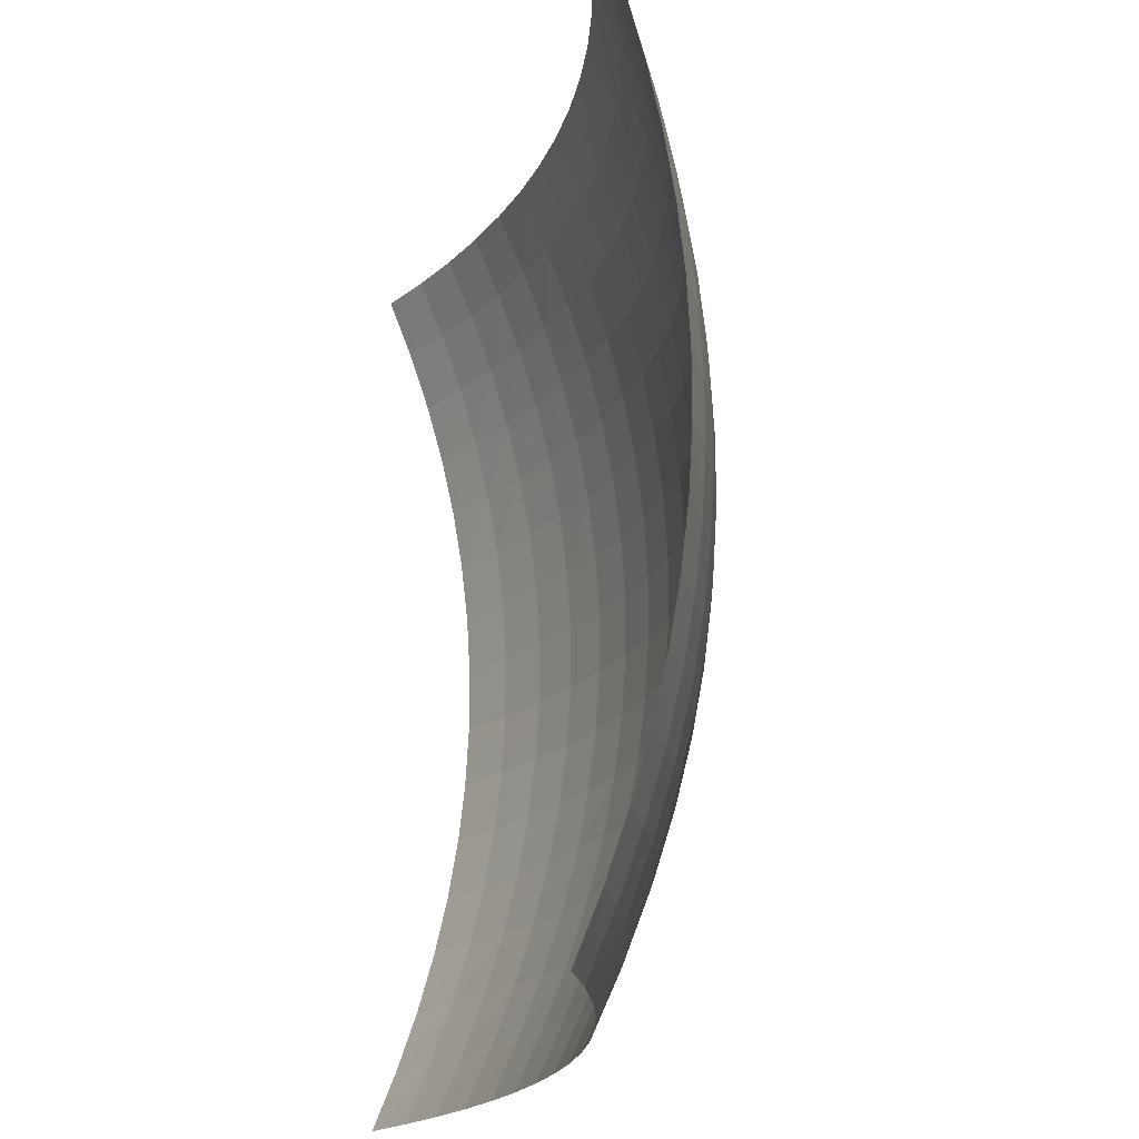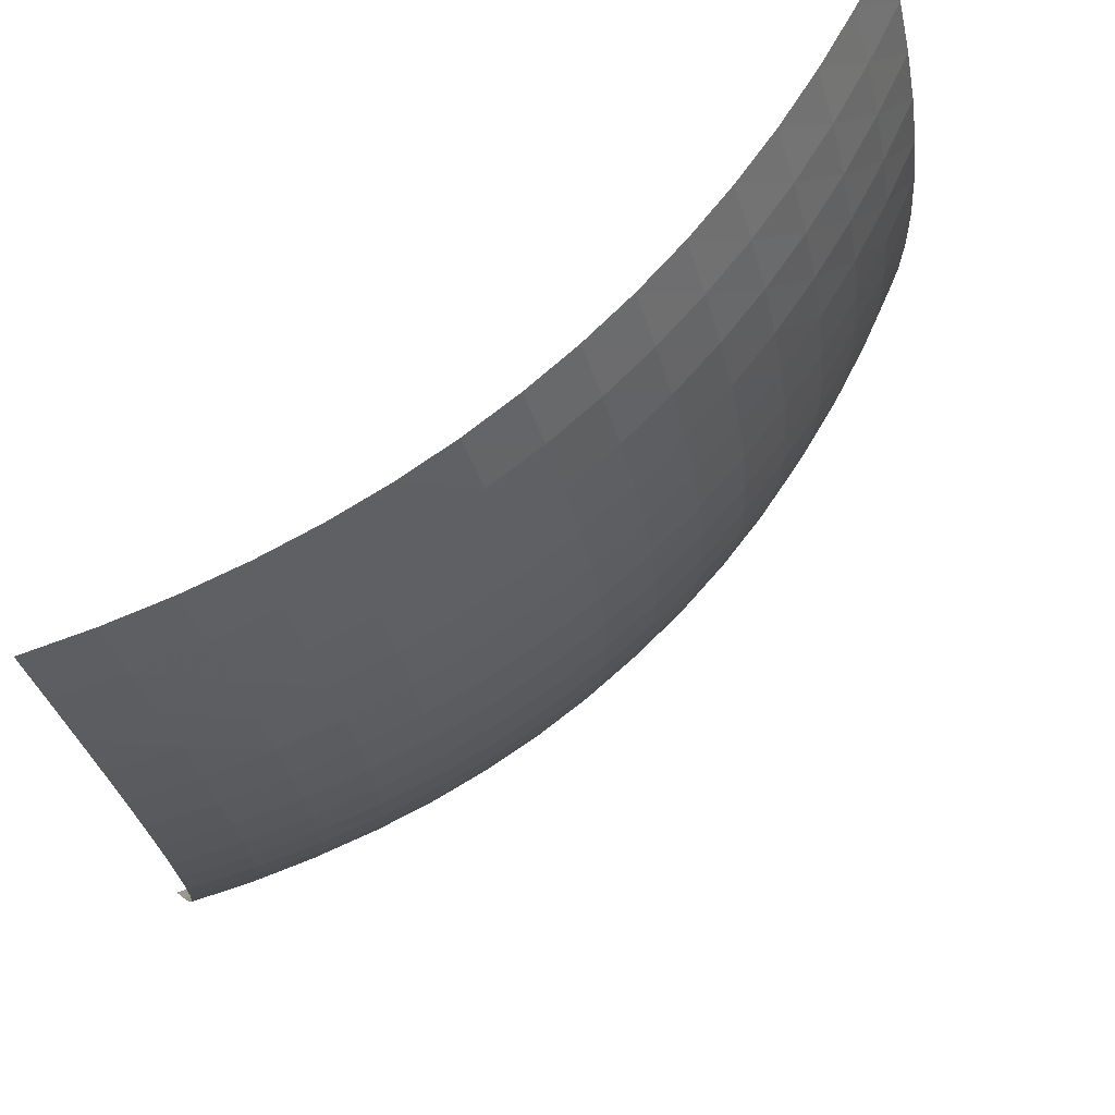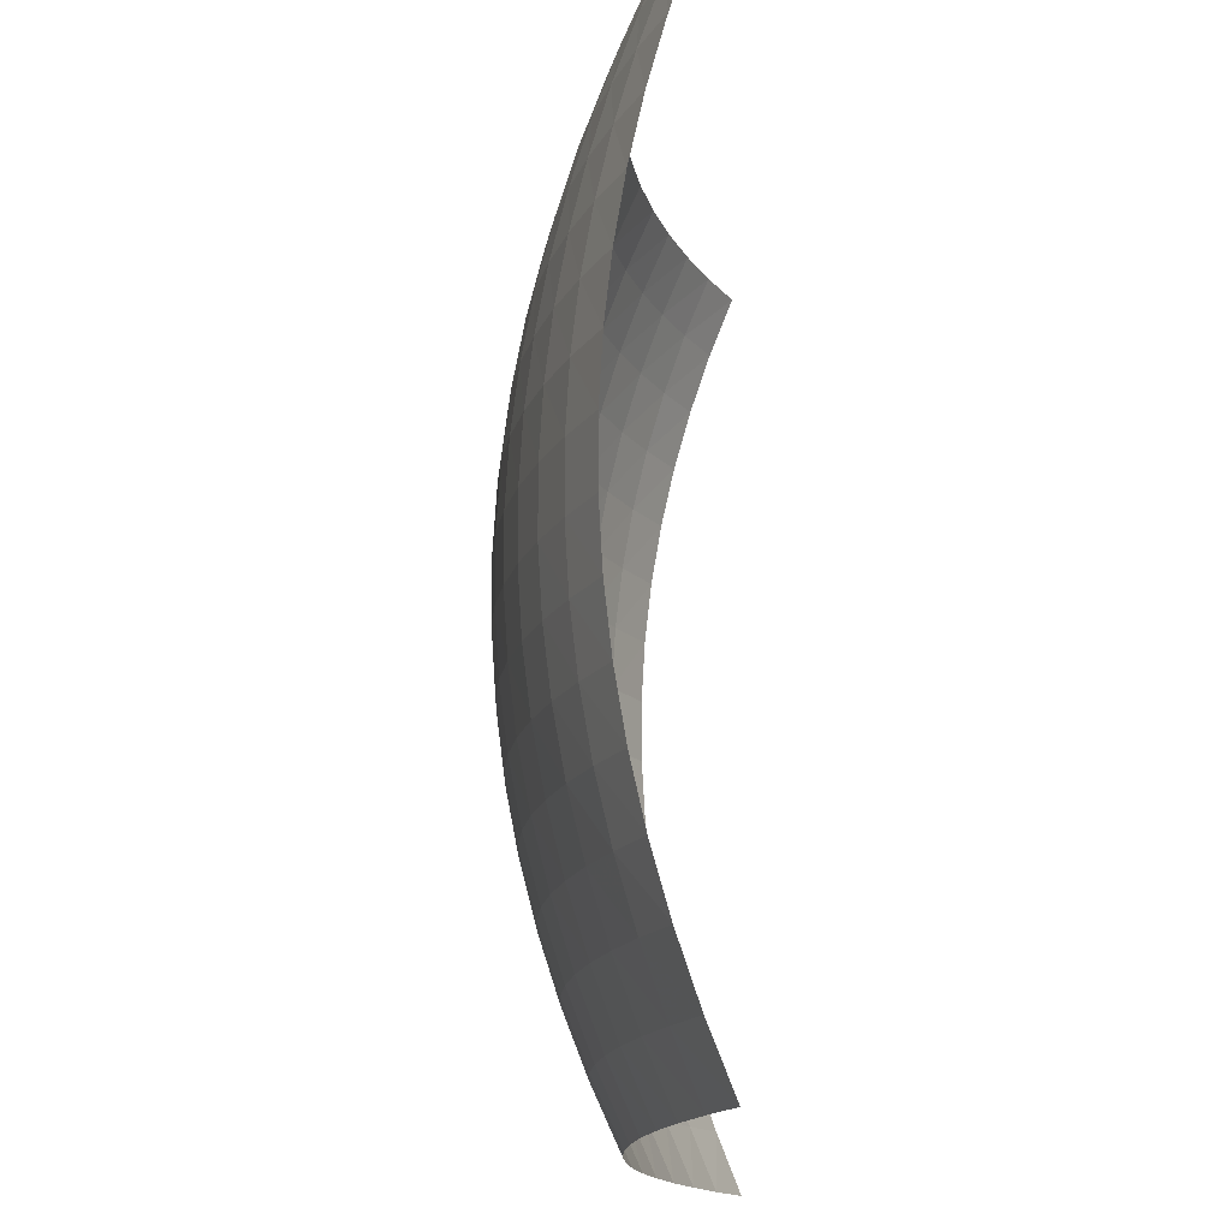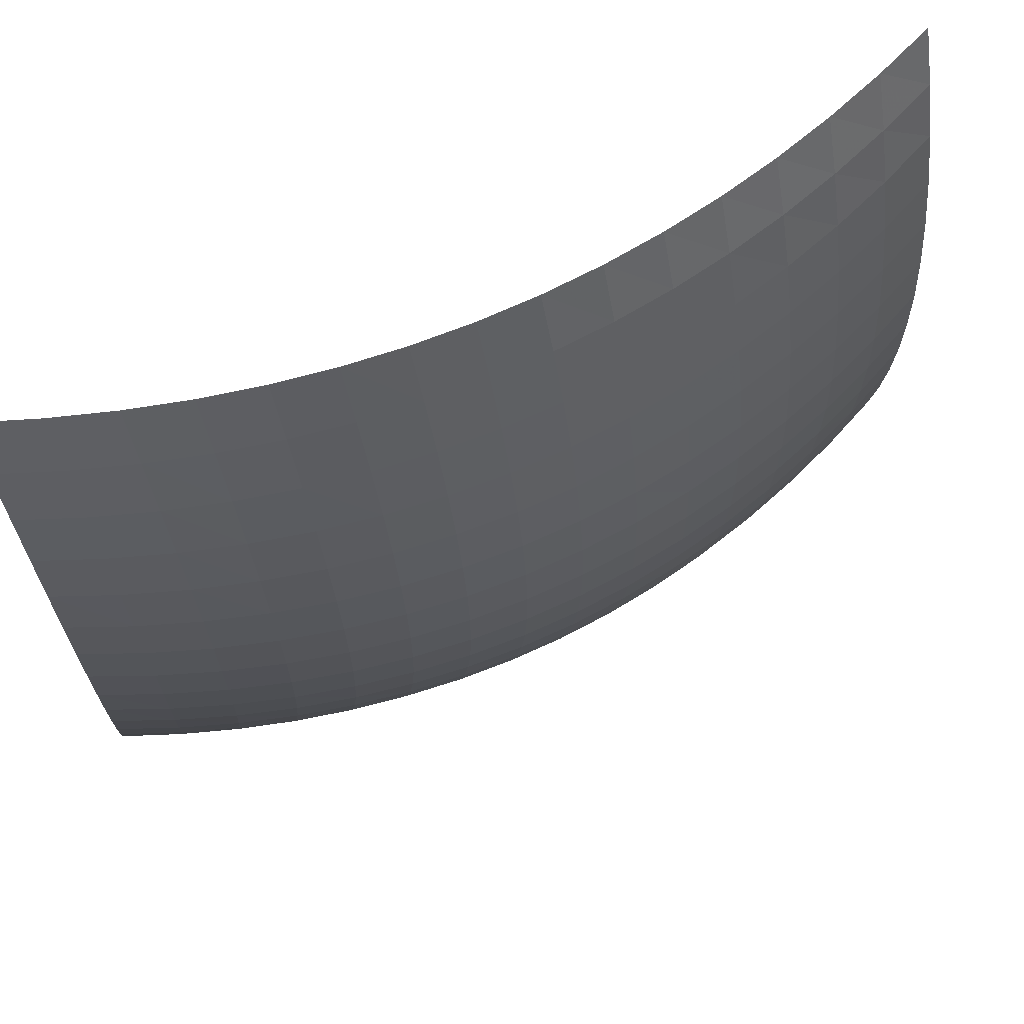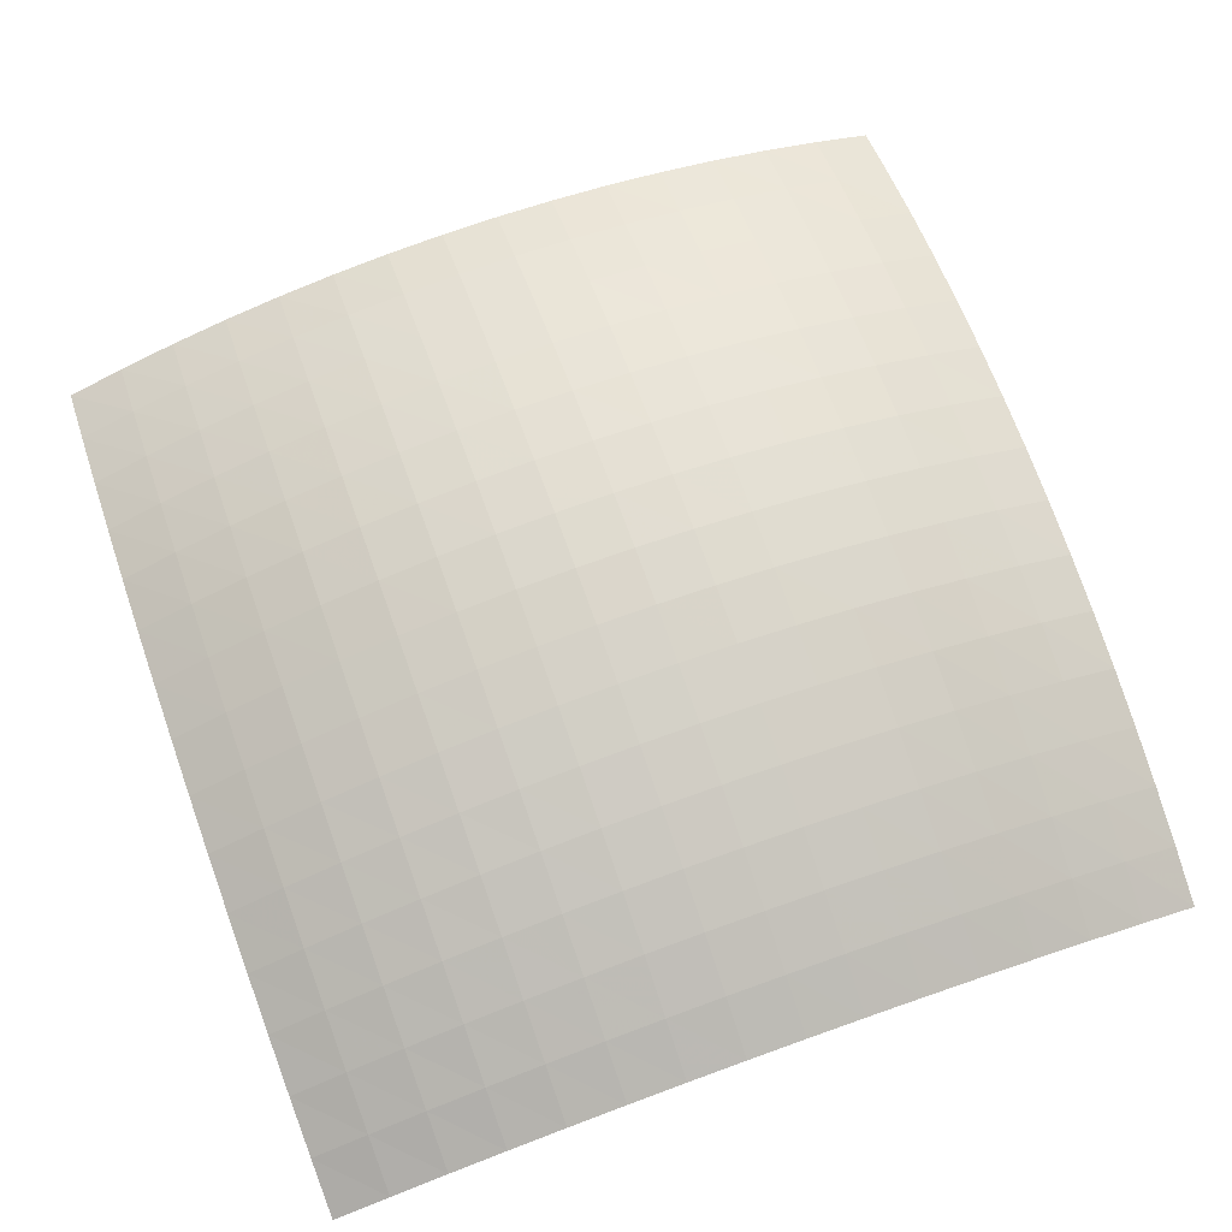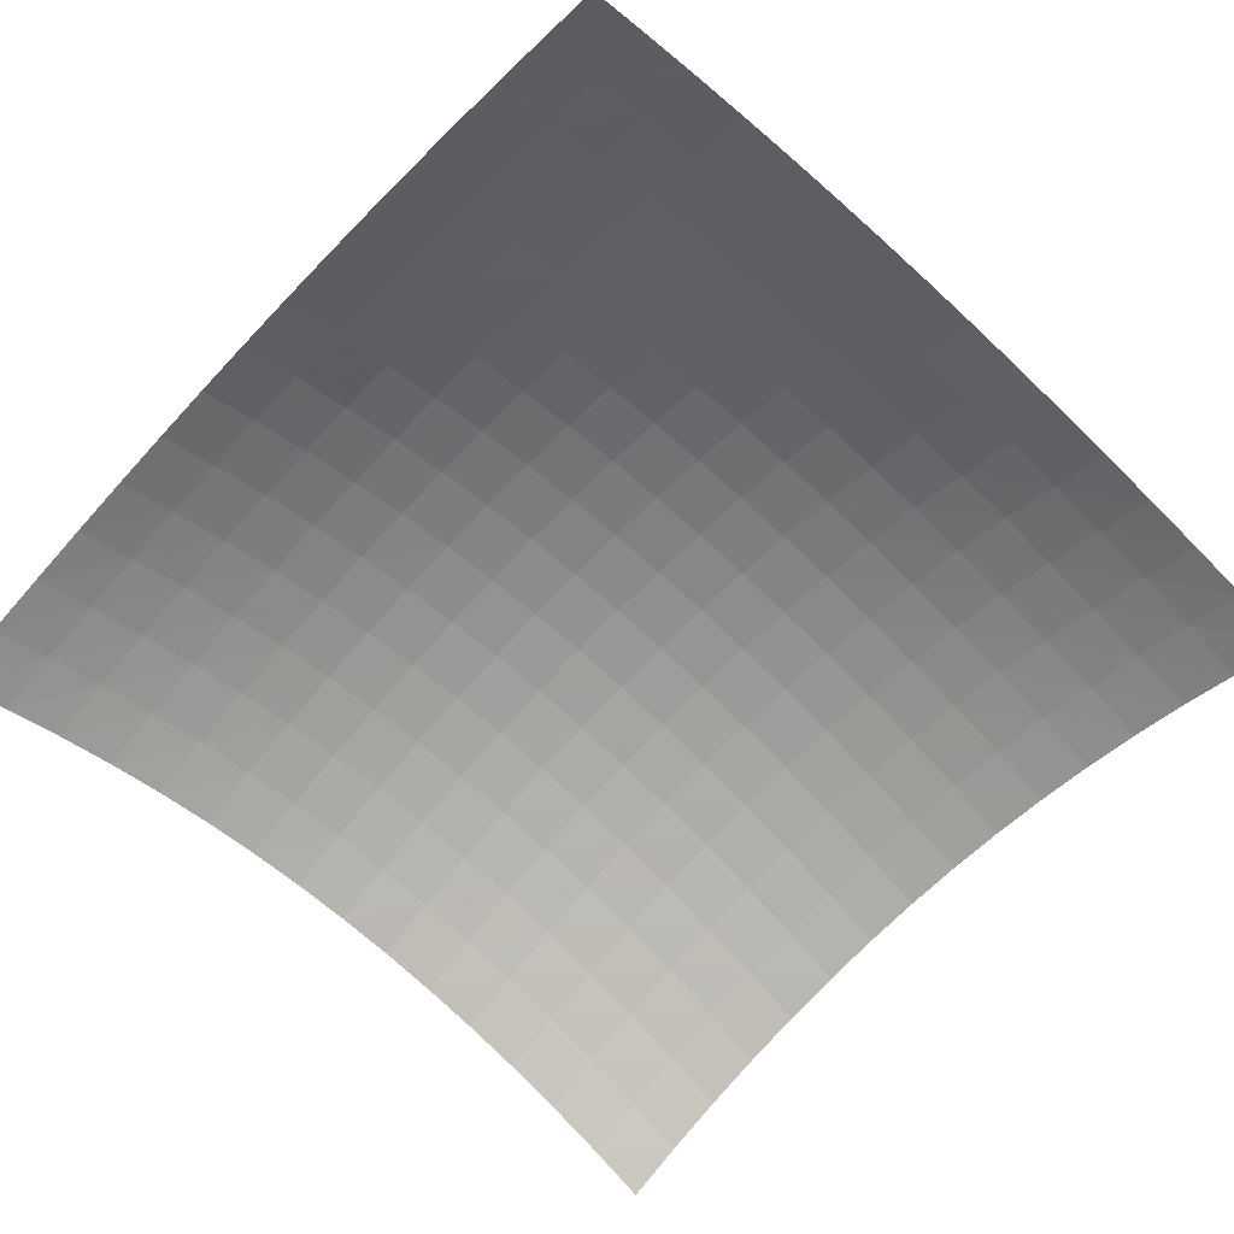
<metadata>
{"format":"obj","ext":"obj","renderer":"f3d","projection":"perspective","resolution":1024,"background":"white","views":[{"elev":-18.7,"azim":77.3,"up":"+Z"},{"elev":71.8,"azim":138.2,"up":"+Z"},{"elev":-14.7,"azim":-87.6,"up":"+Z"},{"elev":68.5,"azim":155.1,"up":"+Z"},{"elev":73.6,"azim":-19.7,"up":"+Y"},{"elev":-63.5,"azim":136.8,"up":"+Y"}]}
</metadata>
<code>
o SurfPatch_SurfPatch.001
v -0.3919 0.2755 0.7717
v -0.3253 0.3015 0.7717
v -0.2586 0.3237 0.7717
v -0.192 0.3422 0.7717
v -0.1253 0.357 0.7717
v -0.05862 0.3681 0.7717
v 0.00805 0.3755 0.7717
v 0.07472 0.3792 0.7717
v 0.1414 0.3792 0.7717
v 0.2081 0.3755 0.7717
v 0.2747 0.3681 0.7717
v 0.3414 0.357 0.7717
v 0.4081 0.3422 0.7717
v 0.4747 0.3237 0.7717
v 0.5414 0.3015 0.7717
v 0.608 0.2755 0.7717
v -0.3919 0.3015 0.705
v -0.3253 0.3284 0.705
v -0.2586 0.3514 0.705
v -0.192 0.3706 0.705
v -0.1253 0.386 0.705
v -0.05862 0.3975 0.705
v 0.00805 0.4052 0.705
v 0.07472 0.409 0.705
v 0.1414 0.409 0.705
v 0.2081 0.4052 0.705
v 0.2747 0.3975 0.705
v 0.3414 0.386 0.705
v 0.4081 0.3706 0.705
v 0.4747 0.3514 0.705
v 0.5414 0.3284 0.705
v 0.608 0.3015 0.705
v -0.3919 0.3237 0.6384
v -0.3253 0.3514 0.6384
v -0.2586 0.3752 0.6384
v -0.192 0.395 0.6384
v -0.1253 0.4108 0.6384
v -0.05862 0.4227 0.6384
v 0.00805 0.4306 0.6384
v 0.07472 0.4346 0.6384
v 0.1414 0.4346 0.6384
v 0.2081 0.4306 0.6384
v 0.2747 0.4227 0.6384
v 0.3414 0.4108 0.6384
v 0.4081 0.395 0.6384
v 0.4747 0.3752 0.6384
v 0.5414 0.3514 0.6384
v 0.608 0.3237 0.6384
v -0.3919 0.3422 0.5717
v -0.3253 0.3706 0.5717
v -0.2586 0.395 0.5717
v -0.192 0.4153 0.5717
v -0.1253 0.4315 0.5717
v -0.05862 0.4437 0.5717
v 0.00805 0.4518 0.5717
v 0.07472 0.4559 0.5717
v 0.1414 0.4559 0.5717
v 0.2081 0.4518 0.5717
v 0.2747 0.4437 0.5717
v 0.3414 0.4315 0.5717
v 0.4081 0.4153 0.5717
v 0.4747 0.395 0.5717
v 0.5414 0.3706 0.5717
v 0.608 0.3422 0.5717
v -0.3919 0.357 0.505
v -0.3253 0.386 0.505
v -0.2586 0.4108 0.505
v -0.192 0.4315 0.505
v -0.1253 0.4481 0.505
v -0.05862 0.4605 0.505
v 0.00805 0.4688 0.505
v 0.07472 0.4729 0.505
v 0.1414 0.4729 0.505
v 0.2081 0.4688 0.505
v 0.2747 0.4605 0.505
v 0.3414 0.4481 0.505
v 0.4081 0.4315 0.505
v 0.4747 0.4108 0.505
v 0.5414 0.386 0.505
v 0.608 0.357 0.505
v -0.3919 0.3681 0.4384
v -0.3253 0.3975 0.4384
v -0.2586 0.4227 0.4384
v -0.192 0.4437 0.4384
v -0.1253 0.4605 0.4384
v -0.05862 0.4731 0.4384
v 0.00805 0.4815 0.4384
v 0.07472 0.4857 0.4384
v 0.1414 0.4857 0.4384
v 0.2081 0.4815 0.4384
v 0.2747 0.4731 0.4384
v 0.3414 0.4605 0.4384
v 0.4081 0.4437 0.4384
v 0.4747 0.4227 0.4384
v 0.5414 0.3975 0.4384
v 0.608 0.3681 0.4384
v -0.3919 0.3755 0.3717
v -0.3253 0.4052 0.3717
v -0.2586 0.4306 0.3717
v -0.192 0.4518 0.3717
v -0.1253 0.4688 0.3717
v -0.05862 0.4815 0.3717
v 0.00805 0.4899 0.3717
v 0.07472 0.4942 0.3717
v 0.1414 0.4942 0.3717
v 0.2081 0.4899 0.3717
v 0.2747 0.4815 0.3717
v 0.3414 0.4688 0.3717
v 0.4081 0.4518 0.3717
v 0.4747 0.4306 0.3717
v 0.5414 0.4052 0.3717
v 0.608 0.3755 0.3717
v -0.3919 0.3792 0.305
v -0.3253 0.409 0.305
v -0.2586 0.4346 0.305
v -0.192 0.4559 0.305
v -0.1253 0.4729 0.305
v -0.05862 0.4857 0.305
v 0.00805 0.4942 0.305
v 0.07472 0.4984 0.305
v 0.1414 0.4984 0.305
v 0.2081 0.4942 0.305
v 0.2747 0.4857 0.305
v 0.3414 0.4729 0.305
v 0.4081 0.4559 0.305
v 0.4747 0.4346 0.305
v 0.5414 0.409 0.305
v 0.608 0.3792 0.305
v -0.392 0.3792 0.2384
v -0.3253 0.409 0.2384
v -0.2586 0.4346 0.2384
v -0.192 0.4559 0.2384
v -0.1253 0.4729 0.2384
v -0.05862 0.4857 0.2384
v 0.00805 0.4942 0.2384
v 0.07472 0.4984 0.2384
v 0.1414 0.4984 0.2384
v 0.2081 0.4942 0.2384
v 0.2747 0.4857 0.2384
v 0.3414 0.4729 0.2384
v 0.4081 0.4559 0.2384
v 0.4747 0.4346 0.2384
v 0.5414 0.409 0.2384
v 0.608 0.3792 0.2384
v -0.3919 0.3755 0.1717
v -0.3253 0.4052 0.1717
v -0.2586 0.4306 0.1717
v -0.192 0.4518 0.1717
v -0.1253 0.4688 0.1717
v -0.05862 0.4815 0.1717
v 0.00805 0.4899 0.1717
v 0.07472 0.4942 0.1717
v 0.1414 0.4942 0.1717
v 0.2081 0.4899 0.1717
v 0.2747 0.4815 0.1717
v 0.3414 0.4688 0.1717
v 0.4081 0.4518 0.1717
v 0.4747 0.4306 0.1717
v 0.5414 0.4052 0.1717
v 0.608 0.3755 0.1717
v -0.3919 0.3681 0.105
v -0.3253 0.3975 0.105
v -0.2586 0.4227 0.105
v -0.192 0.4437 0.105
v -0.1253 0.4605 0.105
v -0.05862 0.4731 0.105
v 0.00805 0.4815 0.105
v 0.07472 0.4857 0.105
v 0.1414 0.4857 0.105
v 0.2081 0.4815 0.105
v 0.2747 0.4731 0.105
v 0.3414 0.4605 0.105
v 0.4081 0.4437 0.105
v 0.4747 0.4227 0.105
v 0.5414 0.3975 0.105
v 0.608 0.3681 0.105
v -0.3919 0.357 0.03836
v -0.3253 0.386 0.03836
v -0.2586 0.4108 0.03836
v -0.192 0.4315 0.03836
v -0.1253 0.4481 0.03836
v -0.05862 0.4605 0.03836
v 0.00805 0.4688 0.03836
v 0.07472 0.4729 0.03836
v 0.1414 0.4729 0.03836
v 0.2081 0.4688 0.03836
v 0.2747 0.4605 0.03836
v 0.3414 0.4481 0.03836
v 0.4081 0.4315 0.03836
v 0.4747 0.4108 0.03836
v 0.5414 0.386 0.03836
v 0.608 0.357 0.03836
v -0.3919 0.3422 -0.02831
v -0.3253 0.3706 -0.02831
v -0.2586 0.395 -0.02831
v -0.192 0.4153 -0.02831
v -0.1253 0.4315 -0.02831
v -0.05862 0.4437 -0.02831
v 0.00805 0.4518 -0.02831
v 0.07472 0.4559 -0.02831
v 0.1414 0.4559 -0.02831
v 0.2081 0.4518 -0.02831
v 0.2747 0.4437 -0.02831
v 0.3414 0.4315 -0.02831
v 0.4081 0.4153 -0.02831
v 0.4747 0.395 -0.02831
v 0.5414 0.3706 -0.02831
v 0.608 0.3422 -0.02831
v -0.392 0.3237 -0.09497
v -0.3253 0.3514 -0.09497
v -0.2586 0.3752 -0.09497
v -0.192 0.395 -0.09497
v -0.1253 0.4108 -0.09497
v -0.05862 0.4227 -0.09497
v 0.00805 0.4306 -0.09497
v 0.07472 0.4346 -0.09497
v 0.1414 0.4346 -0.09497
v 0.2081 0.4306 -0.09497
v 0.2747 0.4227 -0.09497
v 0.3414 0.4108 -0.09497
v 0.4081 0.395 -0.09497
v 0.4747 0.3752 -0.09497
v 0.5414 0.3514 -0.09497
v 0.608 0.3237 -0.09497
v -0.3919 0.3015 -0.1616
v -0.3253 0.3284 -0.1616
v -0.2586 0.3514 -0.1616
v -0.192 0.3706 -0.1616
v -0.1253 0.386 -0.1616
v -0.05862 0.3975 -0.1616
v 0.00805 0.4052 -0.1616
v 0.07472 0.409 -0.1616
v 0.1414 0.409 -0.1616
v 0.2081 0.4052 -0.1616
v 0.2747 0.3975 -0.1616
v 0.3414 0.386 -0.1616
v 0.4081 0.3706 -0.1616
v 0.4747 0.3514 -0.1616
v 0.5414 0.3284 -0.1616
v 0.608 0.3015 -0.1616
v -0.3919 0.2755 -0.2283
v -0.3253 0.3015 -0.2283
v -0.2586 0.3237 -0.2283
v -0.192 0.3422 -0.2283
v -0.1253 0.357 -0.2283
v -0.05862 0.3681 -0.2283
v 0.00805 0.3755 -0.2283
v 0.07472 0.3792 -0.2283
v 0.1414 0.3792 -0.2283
v 0.2081 0.3755 -0.2283
v 0.2747 0.3681 -0.2283
v 0.3414 0.357 -0.2283
v 0.4081 0.3422 -0.2283
v 0.4747 0.3237 -0.2283
v 0.5414 0.3015 -0.2283
v 0.608 0.2755 -0.2283
f 2 18 17 1
f 3 19 18 2
f 4 20 19 3
f 5 21 20 4
f 6 22 21 5
f 7 23 22 6
f 8 24 23 7
f 9 25 24 8
f 10 26 25 9
f 11 27 26 10
f 12 28 27 11
f 13 29 28 12
f 14 30 29 13
f 15 31 30 14
f 16 32 31 15
f 18 34 33 17
f 19 35 34 18
f 20 36 35 19
f 21 37 36 20
f 22 38 37 21
f 23 39 38 22
f 24 40 39 23
f 25 41 40 24
f 26 42 41 25
f 27 43 42 26
f 28 44 43 27
f 29 45 44 28
f 30 46 45 29
f 31 47 46 30
f 32 48 47 31
f 34 50 49 33
f 35 51 50 34
f 36 52 51 35
f 37 53 52 36
f 38 54 53 37
f 39 55 54 38
f 40 56 55 39
f 41 57 56 40
f 42 58 57 41
f 43 59 58 42
f 44 60 59 43
f 45 61 60 44
f 46 62 61 45
f 47 63 62 46
f 48 64 63 47
f 50 66 65 49
f 51 67 66 50
f 52 68 67 51
f 53 69 68 52
f 54 70 69 53
f 55 71 70 54
f 56 72 71 55
f 57 73 72 56
f 58 74 73 57
f 59 75 74 58
f 60 76 75 59
f 61 77 76 60
f 62 78 77 61
f 63 79 78 62
f 64 80 79 63
f 66 82 81 65
f 67 83 82 66
f 68 84 83 67
f 69 85 84 68
f 70 86 85 69
f 71 87 86 70
f 72 88 87 71
f 73 89 88 72
f 74 90 89 73
f 75 91 90 74
f 76 92 91 75
f 77 93 92 76
f 78 94 93 77
f 79 95 94 78
f 80 96 95 79
f 82 98 97 81
f 83 99 98 82
f 84 100 99 83
f 85 101 100 84
f 86 102 101 85
f 87 103 102 86
f 88 104 103 87
f 89 105 104 88
f 90 106 105 89
f 91 107 106 90
f 92 108 107 91
f 93 109 108 92
f 94 110 109 93
f 95 111 110 94
f 96 112 111 95
f 98 114 113 97
f 99 115 114 98
f 100 116 115 99
f 101 117 116 100
f 102 118 117 101
f 103 119 118 102
f 104 120 119 103
f 105 121 120 104
f 106 122 121 105
f 107 123 122 106
f 108 124 123 107
f 109 125 124 108
f 110 126 125 109
f 111 127 126 110
f 112 128 127 111
f 114 130 129 113
f 115 131 130 114
f 116 132 131 115
f 117 133 132 116
f 118 134 133 117
f 119 135 134 118
f 120 136 135 119
f 121 137 136 120
f 122 138 137 121
f 123 139 138 122
f 124 140 139 123
f 125 141 140 124
f 126 142 141 125
f 127 143 142 126
f 128 144 143 127
f 130 146 145 129
f 131 147 146 130
f 132 148 147 131
f 133 149 148 132
f 134 150 149 133
f 135 151 150 134
f 136 152 151 135
f 137 153 152 136
f 138 154 153 137
f 139 155 154 138
f 140 156 155 139
f 141 157 156 140
f 142 158 157 141
f 143 159 158 142
f 144 160 159 143
f 146 162 161 145
f 147 163 162 146
f 148 164 163 147
f 149 165 164 148
f 150 166 165 149
f 151 167 166 150
f 152 168 167 151
f 153 169 168 152
f 154 170 169 153
f 155 171 170 154
f 156 172 171 155
f 157 173 172 156
f 158 174 173 157
f 159 175 174 158
f 160 176 175 159
f 162 178 177 161
f 163 179 178 162
f 164 180 179 163
f 165 181 180 164
f 166 182 181 165
f 167 183 182 166
f 168 184 183 167
f 169 185 184 168
f 170 186 185 169
f 171 187 186 170
f 172 188 187 171
f 173 189 188 172
f 174 190 189 173
f 175 191 190 174
f 176 192 191 175
f 178 194 193 177
f 179 195 194 178
f 180 196 195 179
f 181 197 196 180
f 182 198 197 181
f 183 199 198 182
f 184 200 199 183
f 185 201 200 184
f 186 202 201 185
f 187 203 202 186
f 188 204 203 187
f 189 205 204 188
f 190 206 205 189
f 191 207 206 190
f 192 208 207 191
f 194 210 209 193
f 195 211 210 194
f 196 212 211 195
f 197 213 212 196
f 198 214 213 197
f 199 215 214 198
f 200 216 215 199
f 201 217 216 200
f 202 218 217 201
f 203 219 218 202
f 204 220 219 203
f 205 221 220 204
f 206 222 221 205
f 207 223 222 206
f 208 224 223 207
f 210 226 225 209
f 211 227 226 210
f 212 228 227 211
f 213 229 228 212
f 214 230 229 213
f 215 231 230 214
f 216 232 231 215
f 217 233 232 216
f 218 234 233 217
f 219 235 234 218
f 220 236 235 219
f 221 237 236 220
f 222 238 237 221
f 223 239 238 222
f 224 240 239 223
f 226 242 241 225
f 227 243 242 226
f 228 244 243 227
f 229 245 244 228
f 230 246 245 229
f 231 247 246 230
f 232 248 247 231
f 233 249 248 232
f 234 250 249 233
f 235 251 250 234
f 236 252 251 235
f 237 253 252 236
f 238 254 253 237
f 239 255 254 238
f 240 256 255 239

</code>
